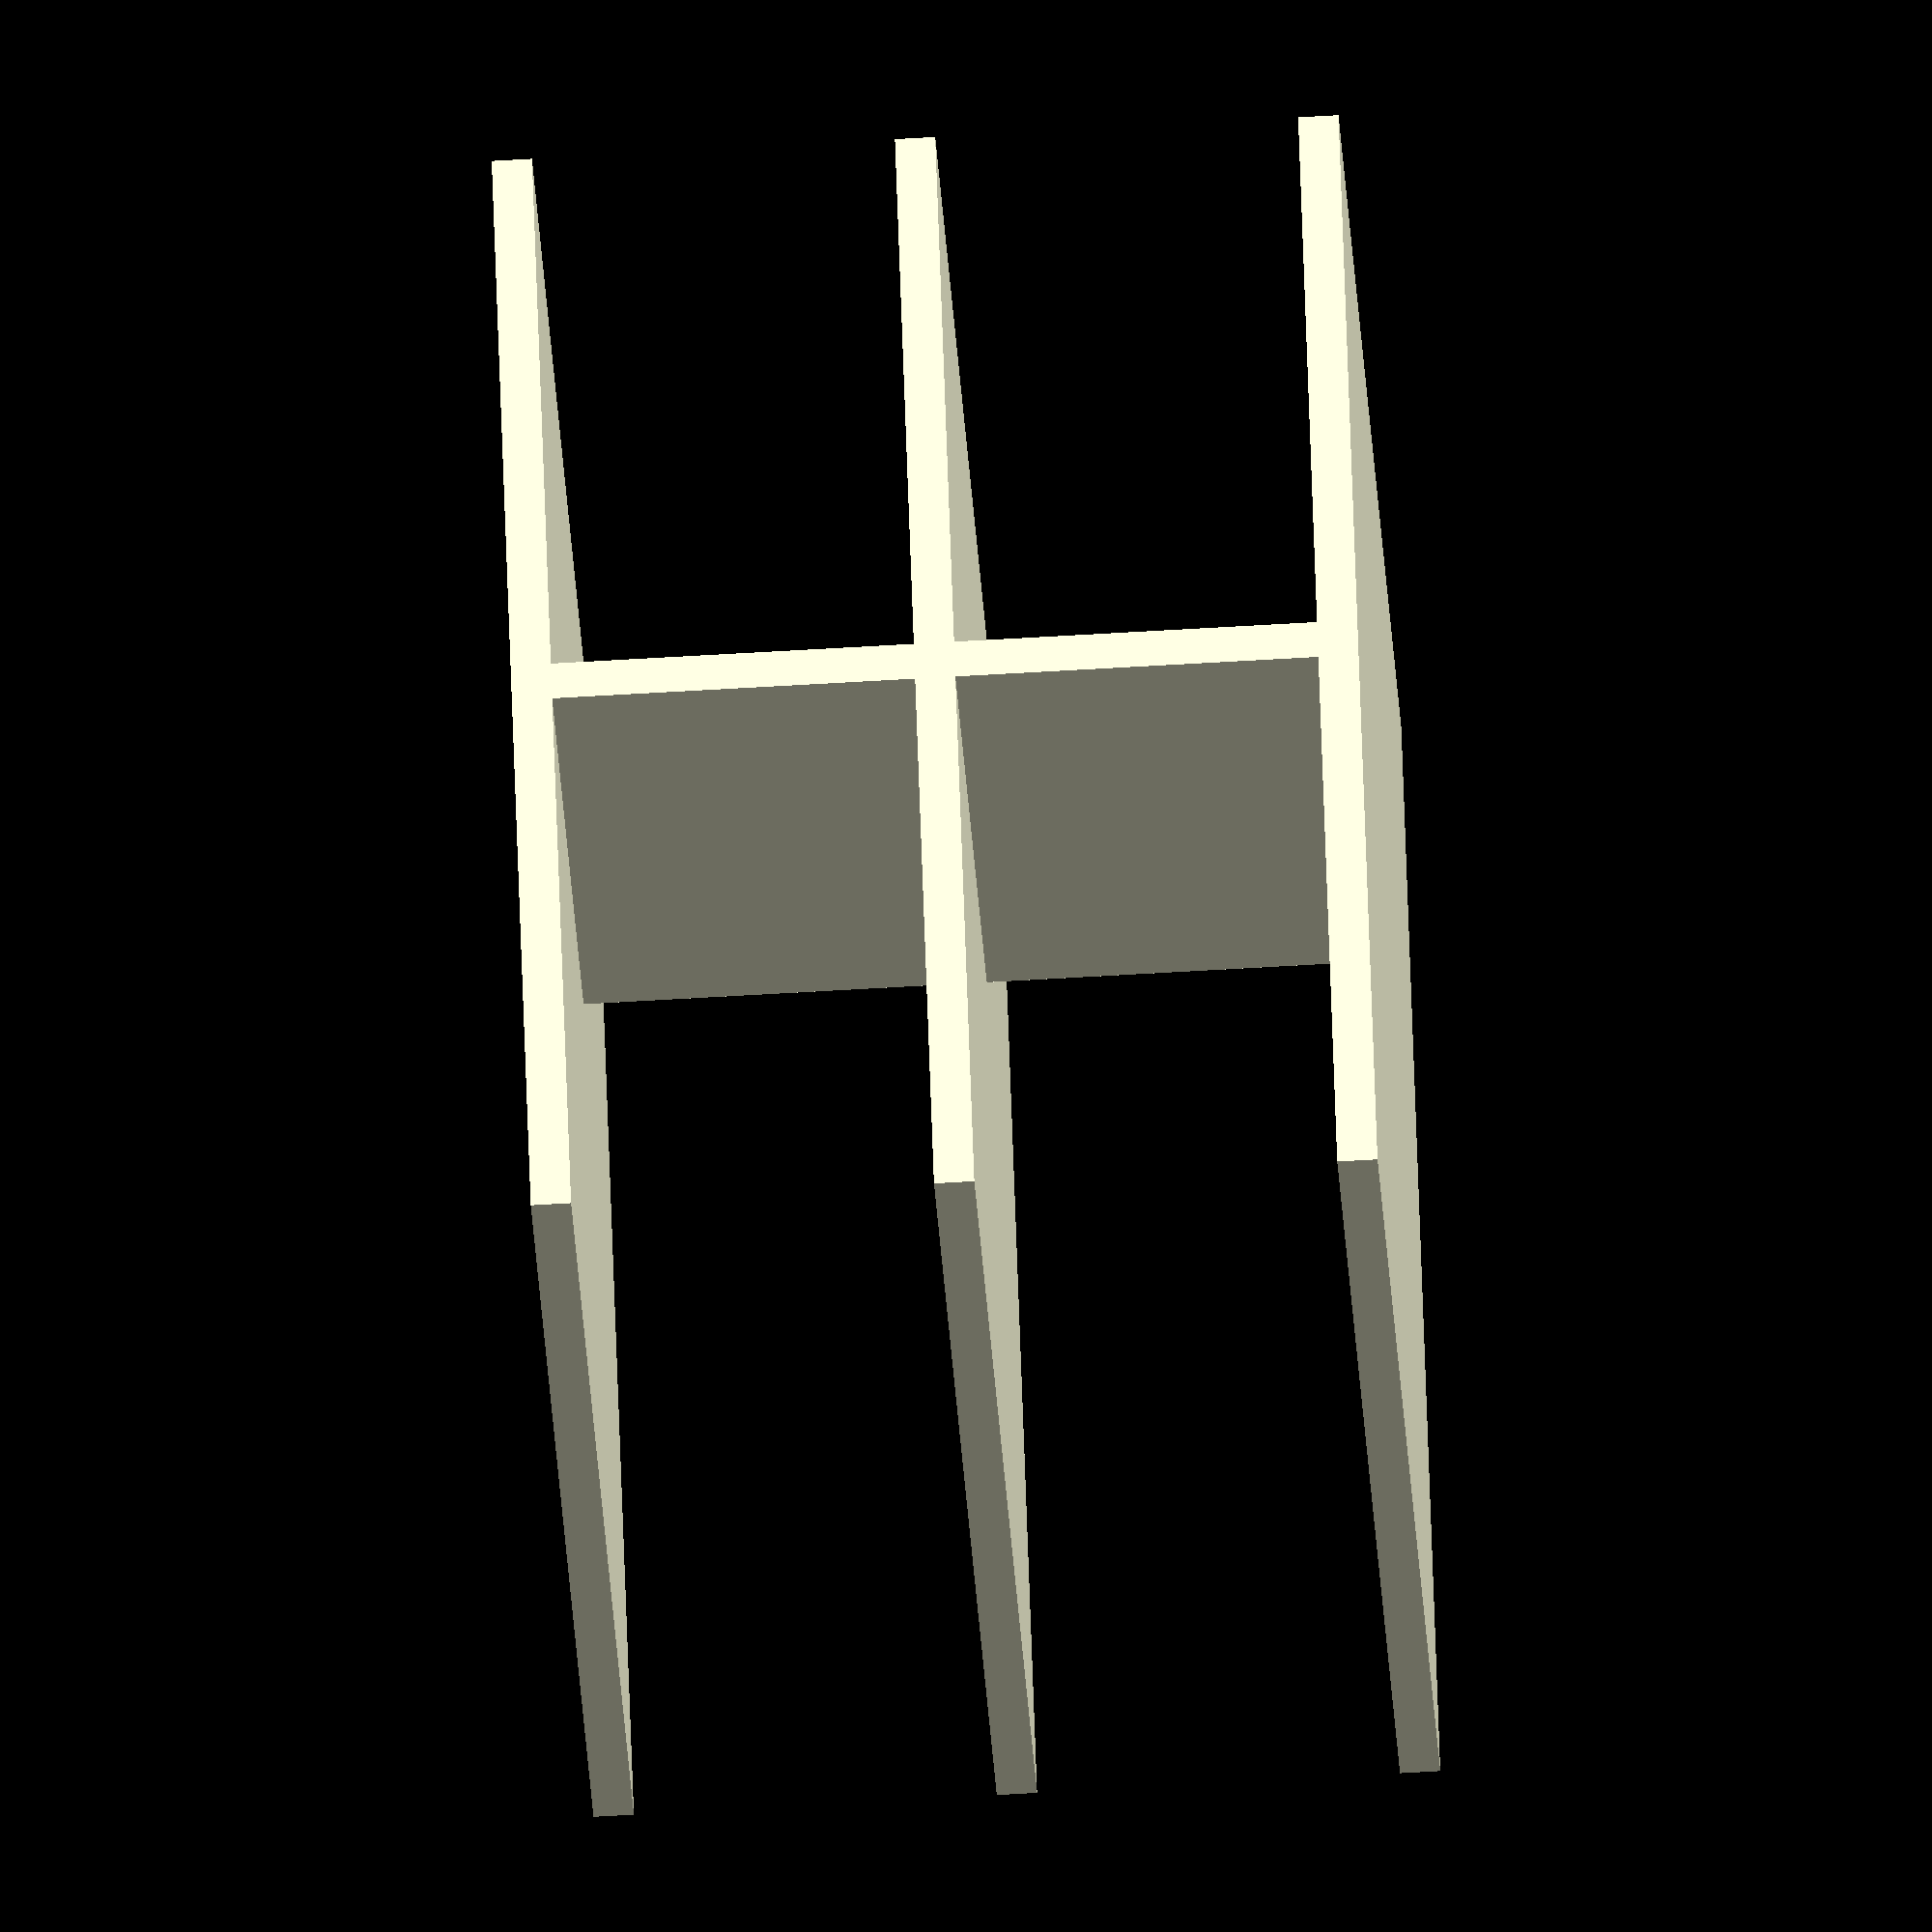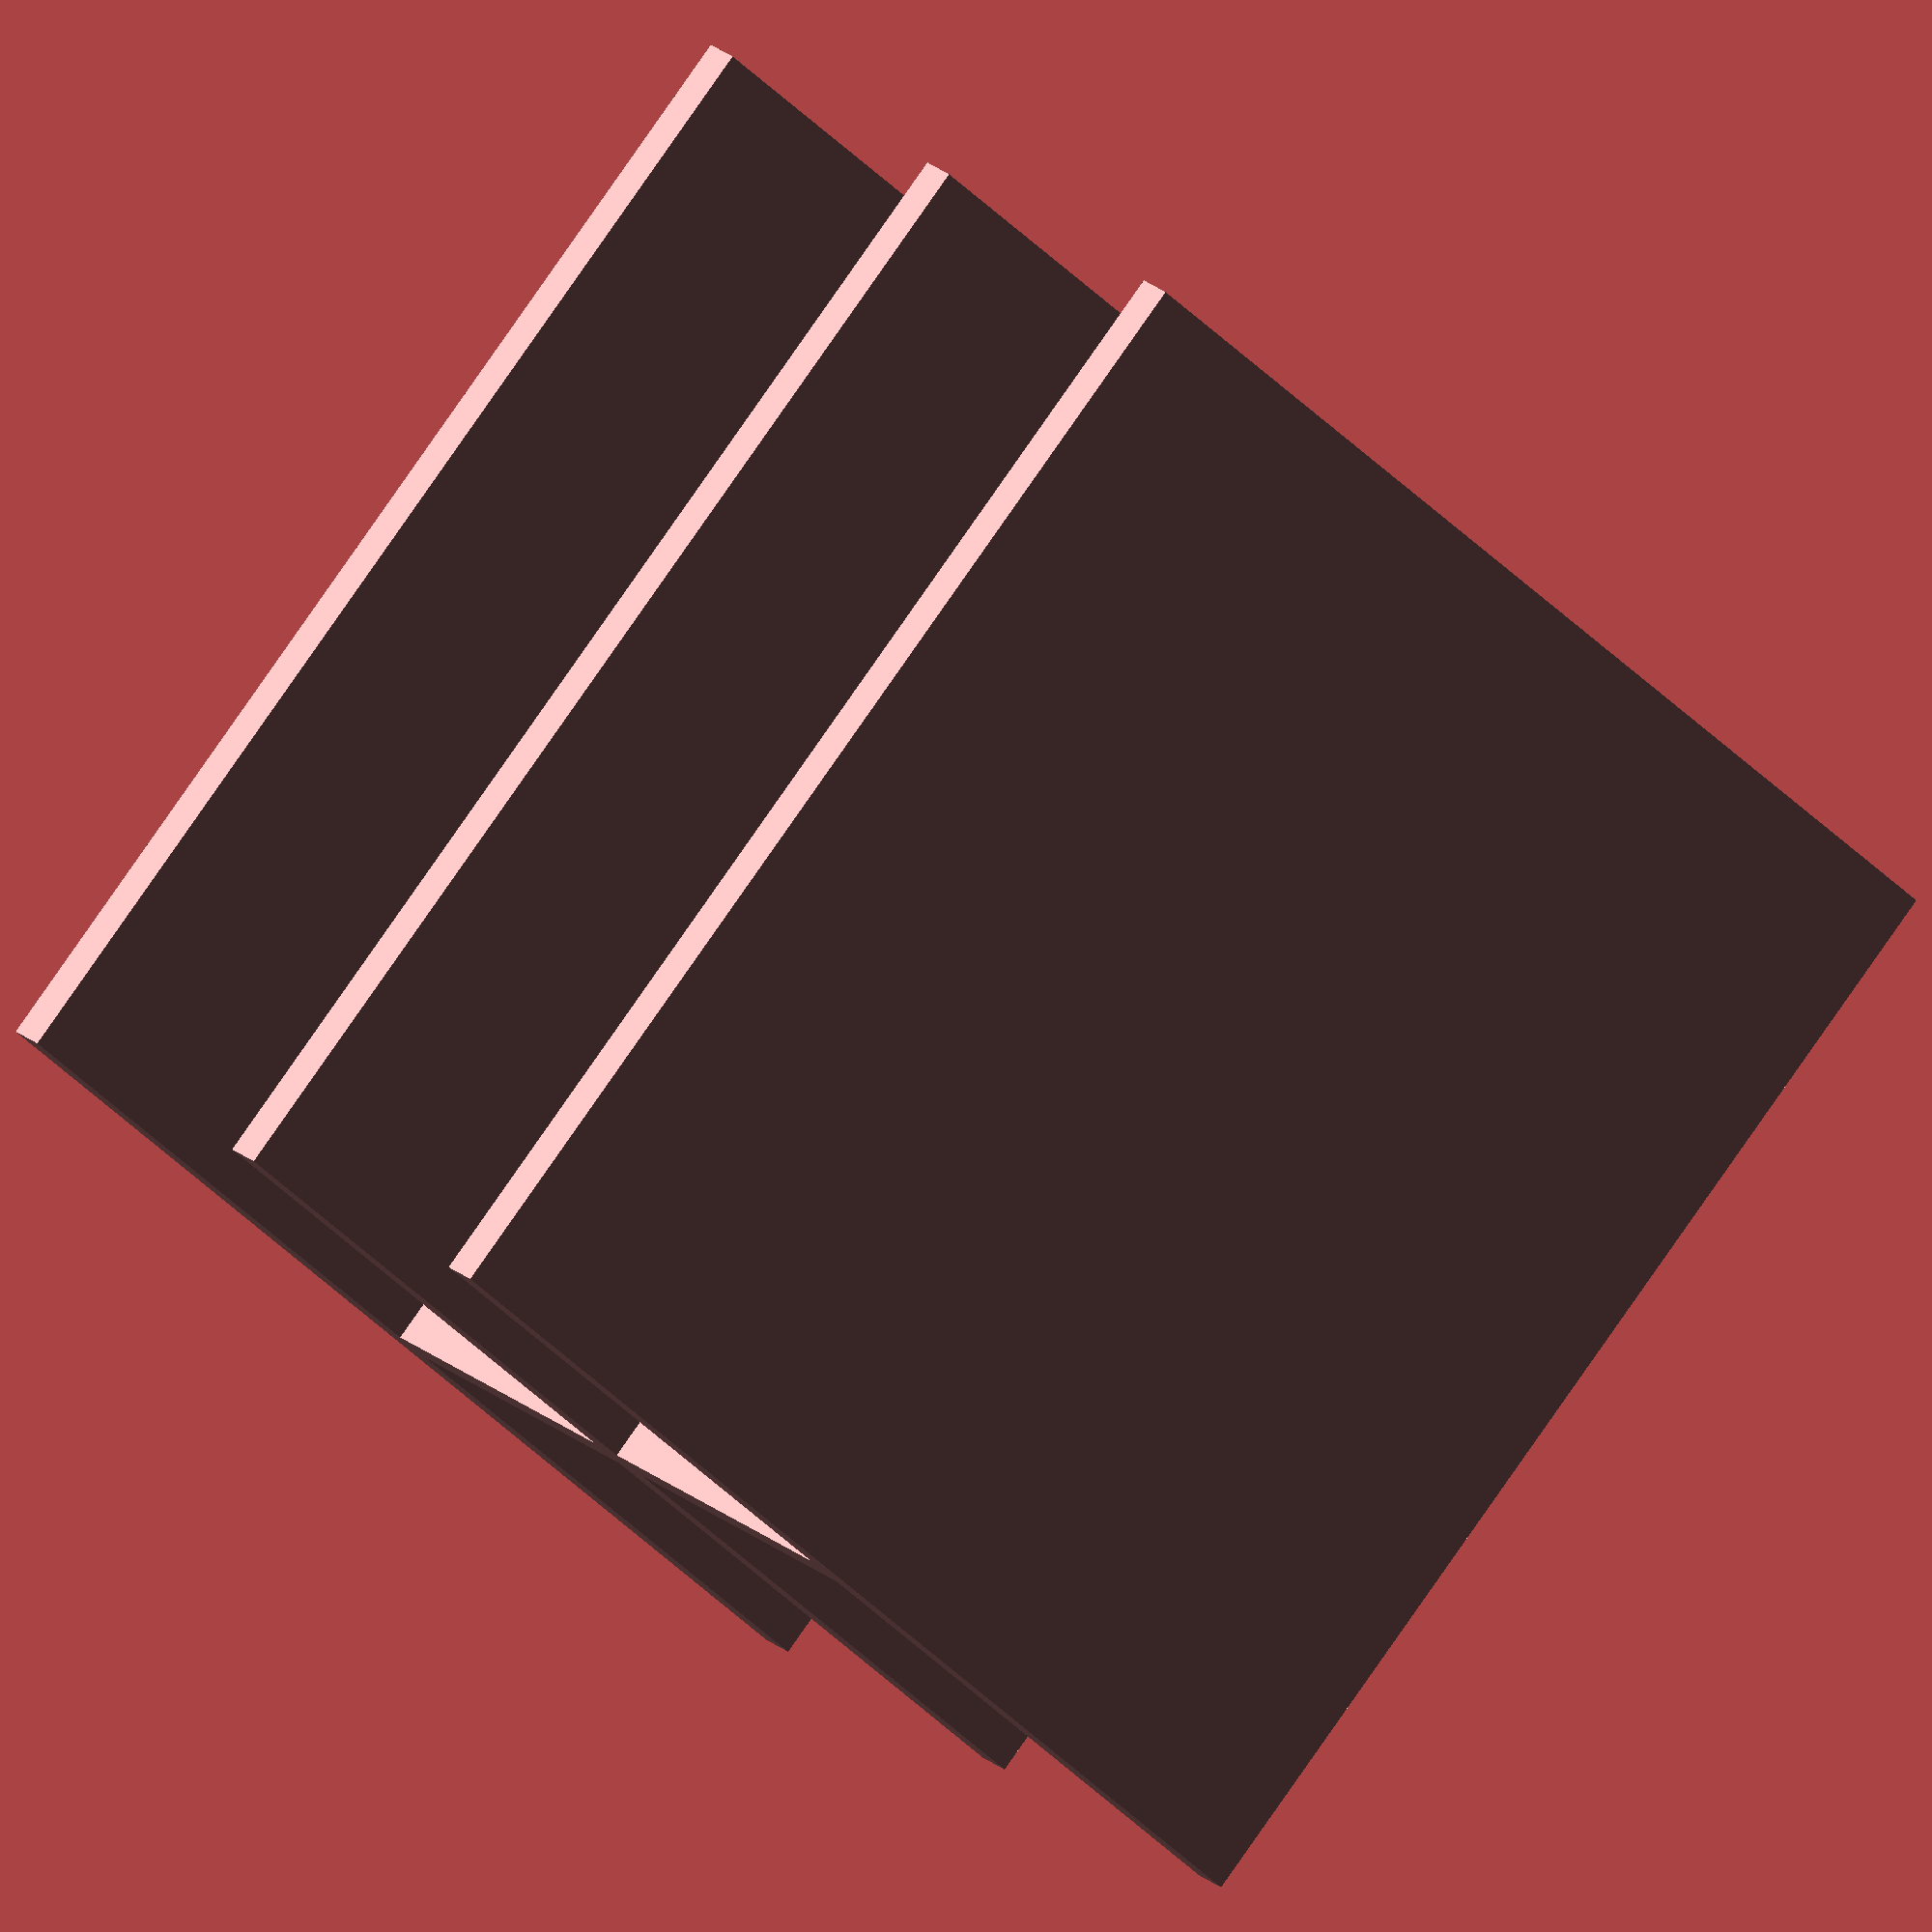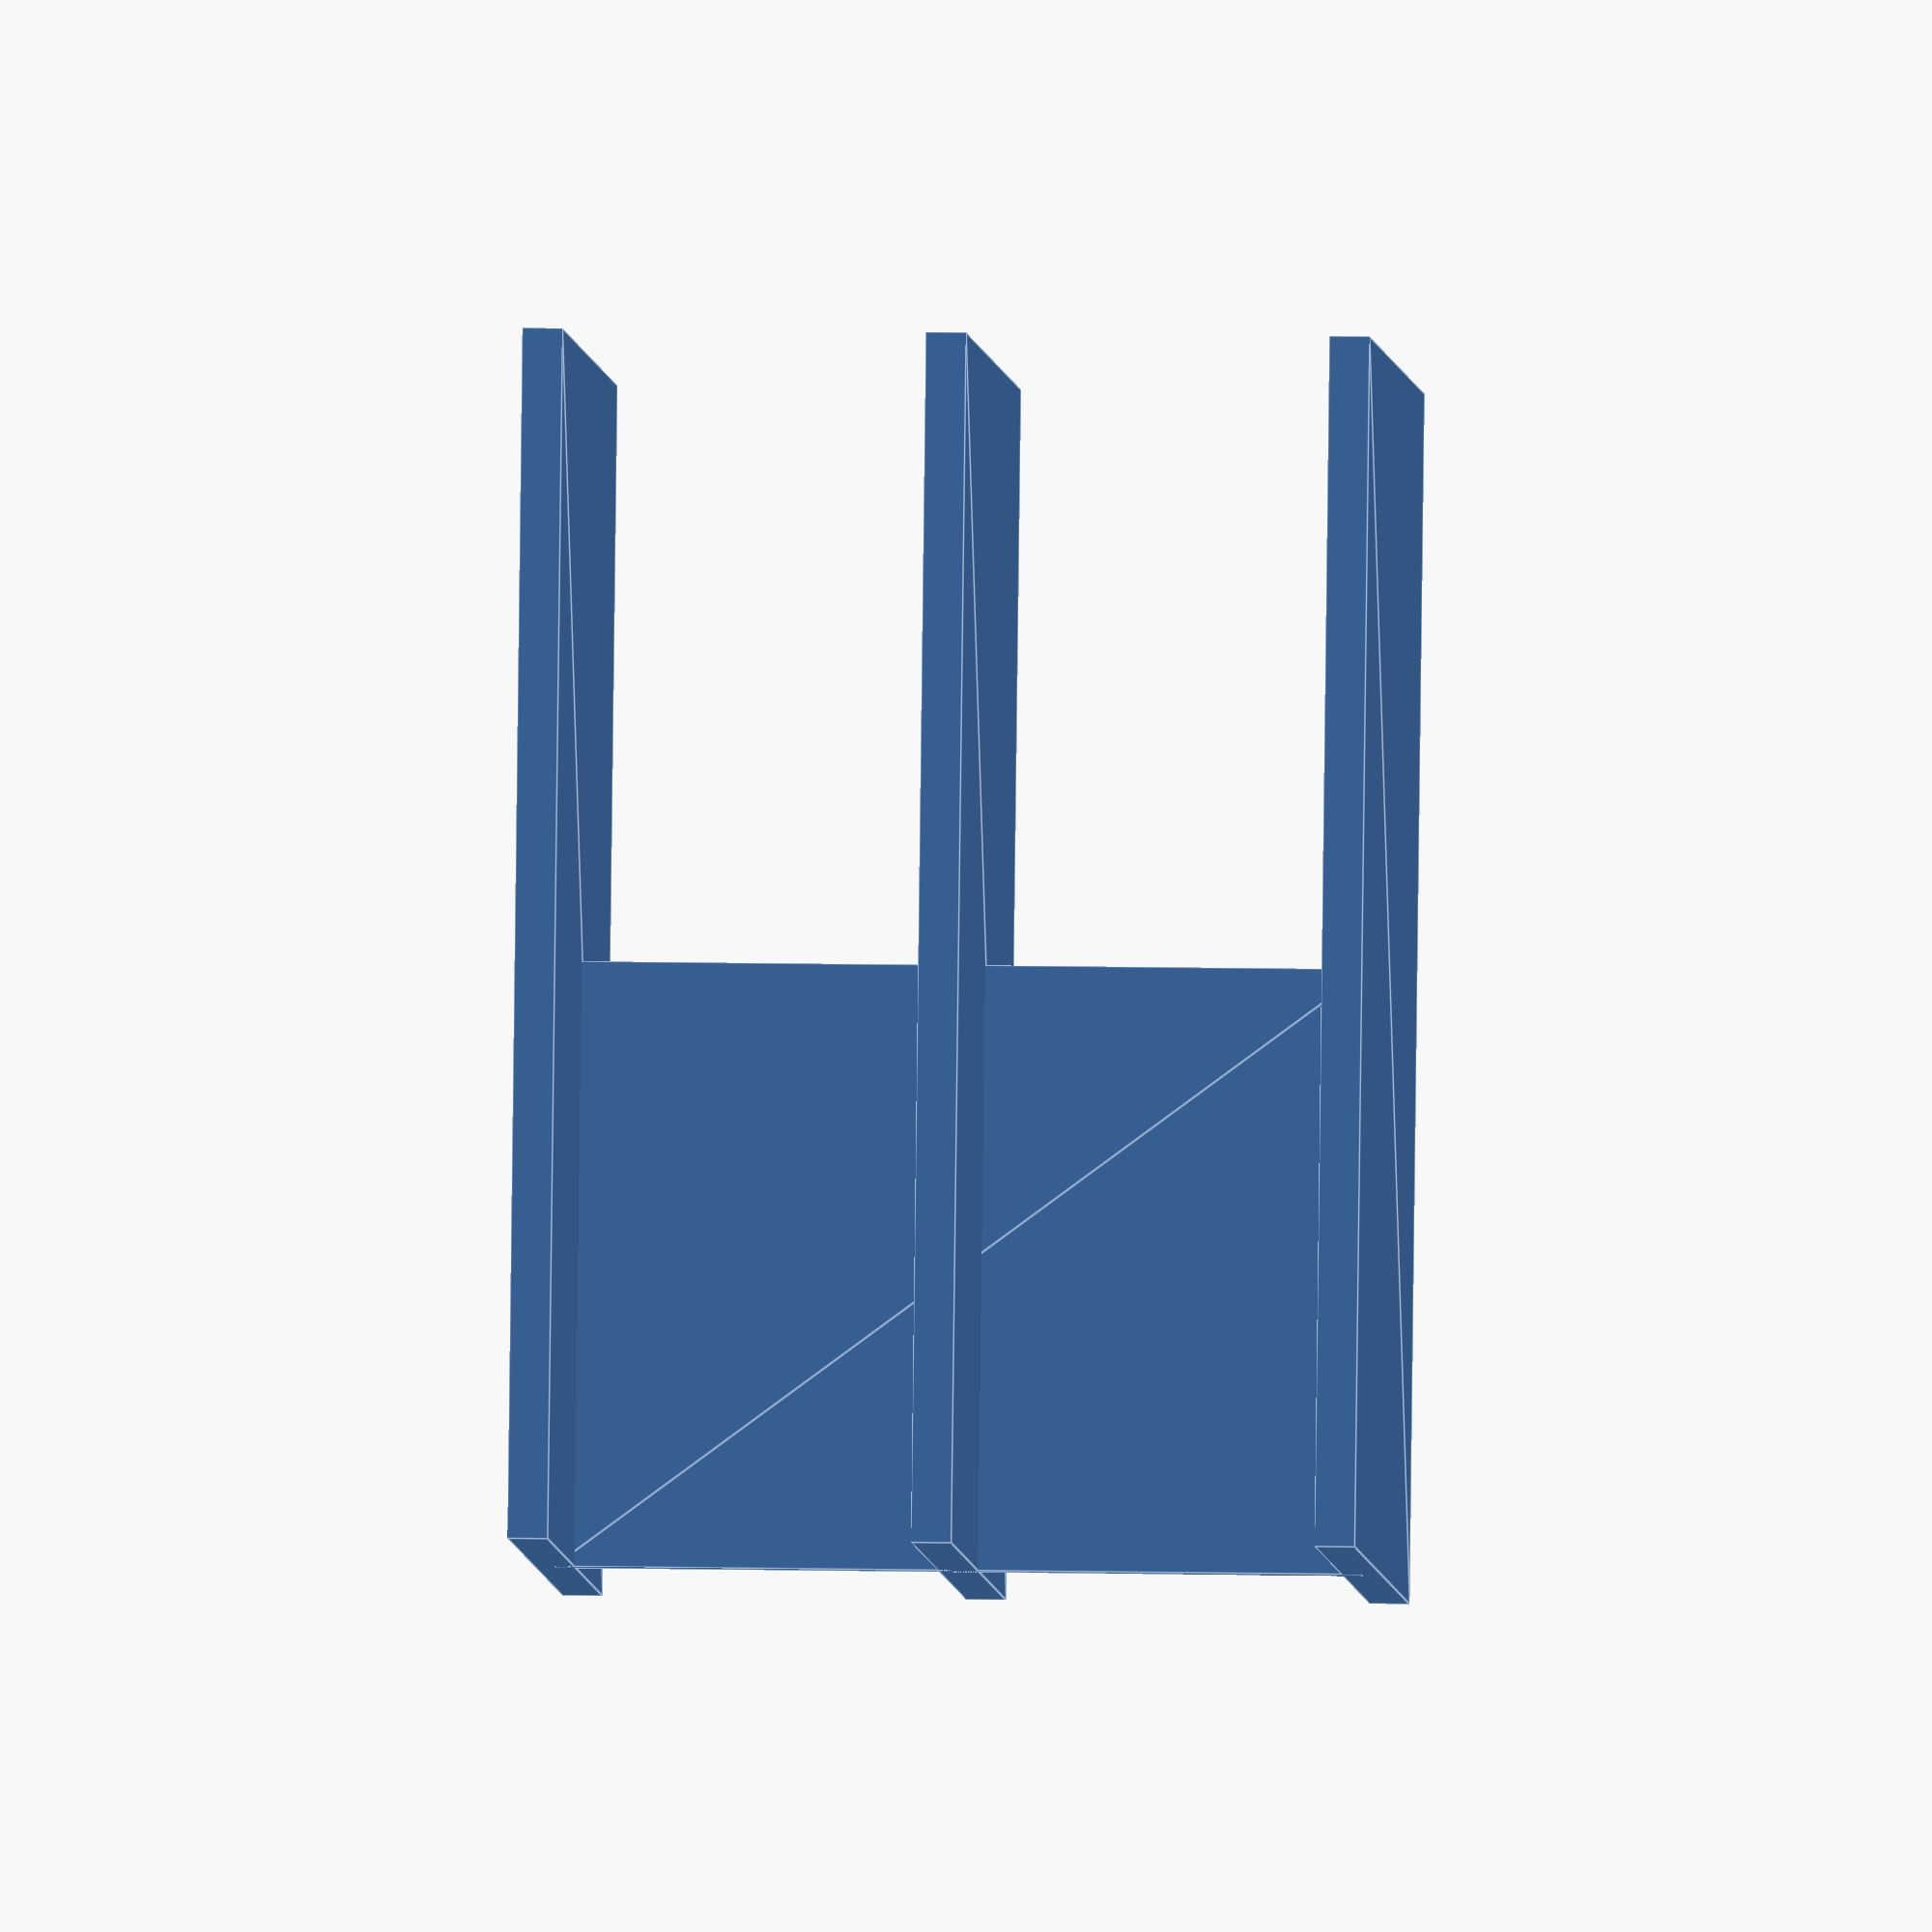
<openscad>
translate([-15,-15,-10]){
  square([30,30]);
};
translate([0,0,-10]) {
  rotate([90,0,90]) {
      square([15,20]);
  };
};
translate([-15,-15,0]) {
  square([30,30]);
};
translate([-15,-15,10]) {
    square([30,30]);
};
</openscad>
<views>
elev=62.3 azim=121.9 roll=93.5 proj=o view=wireframe
elev=339.8 azim=137.2 roll=147.6 proj=o view=solid
elev=167.5 azim=15.2 roll=267.3 proj=o view=edges
</views>
